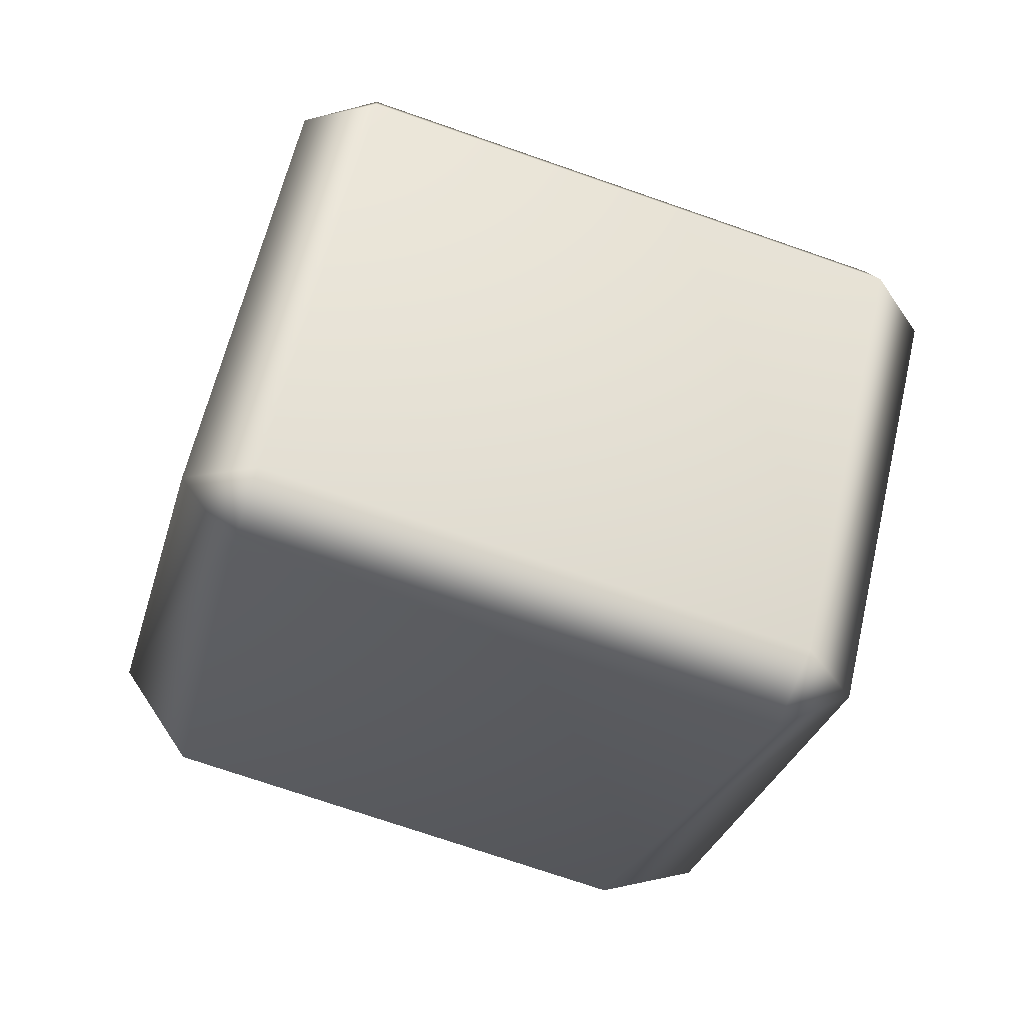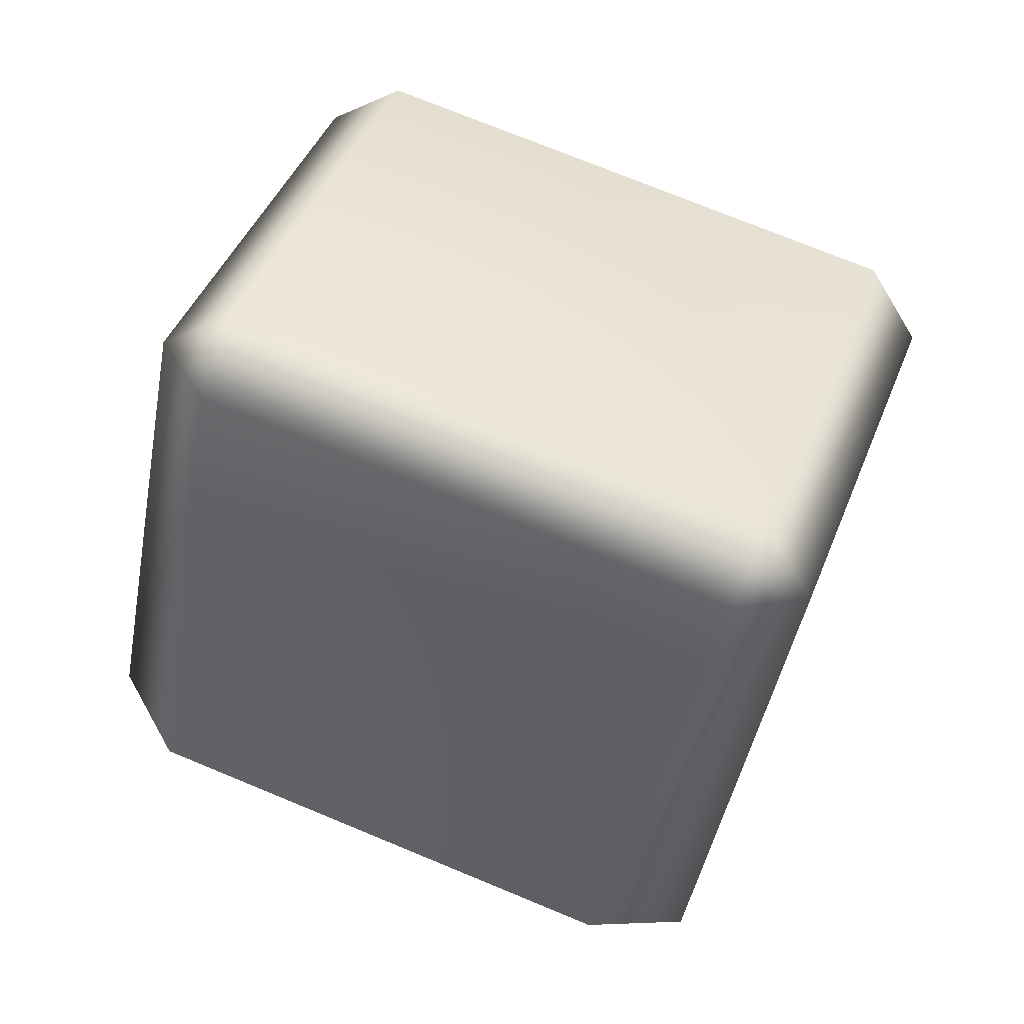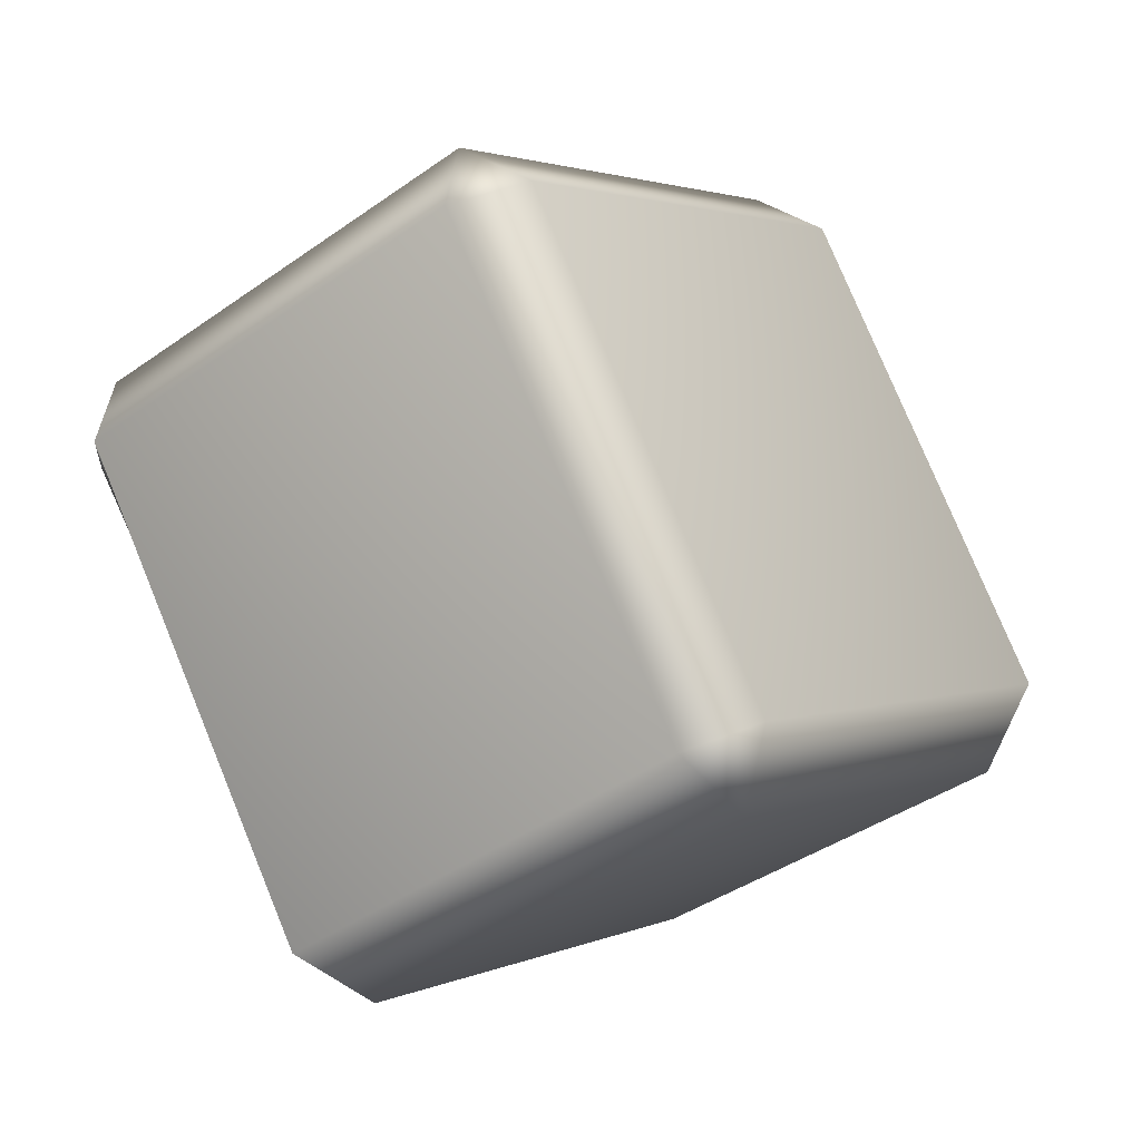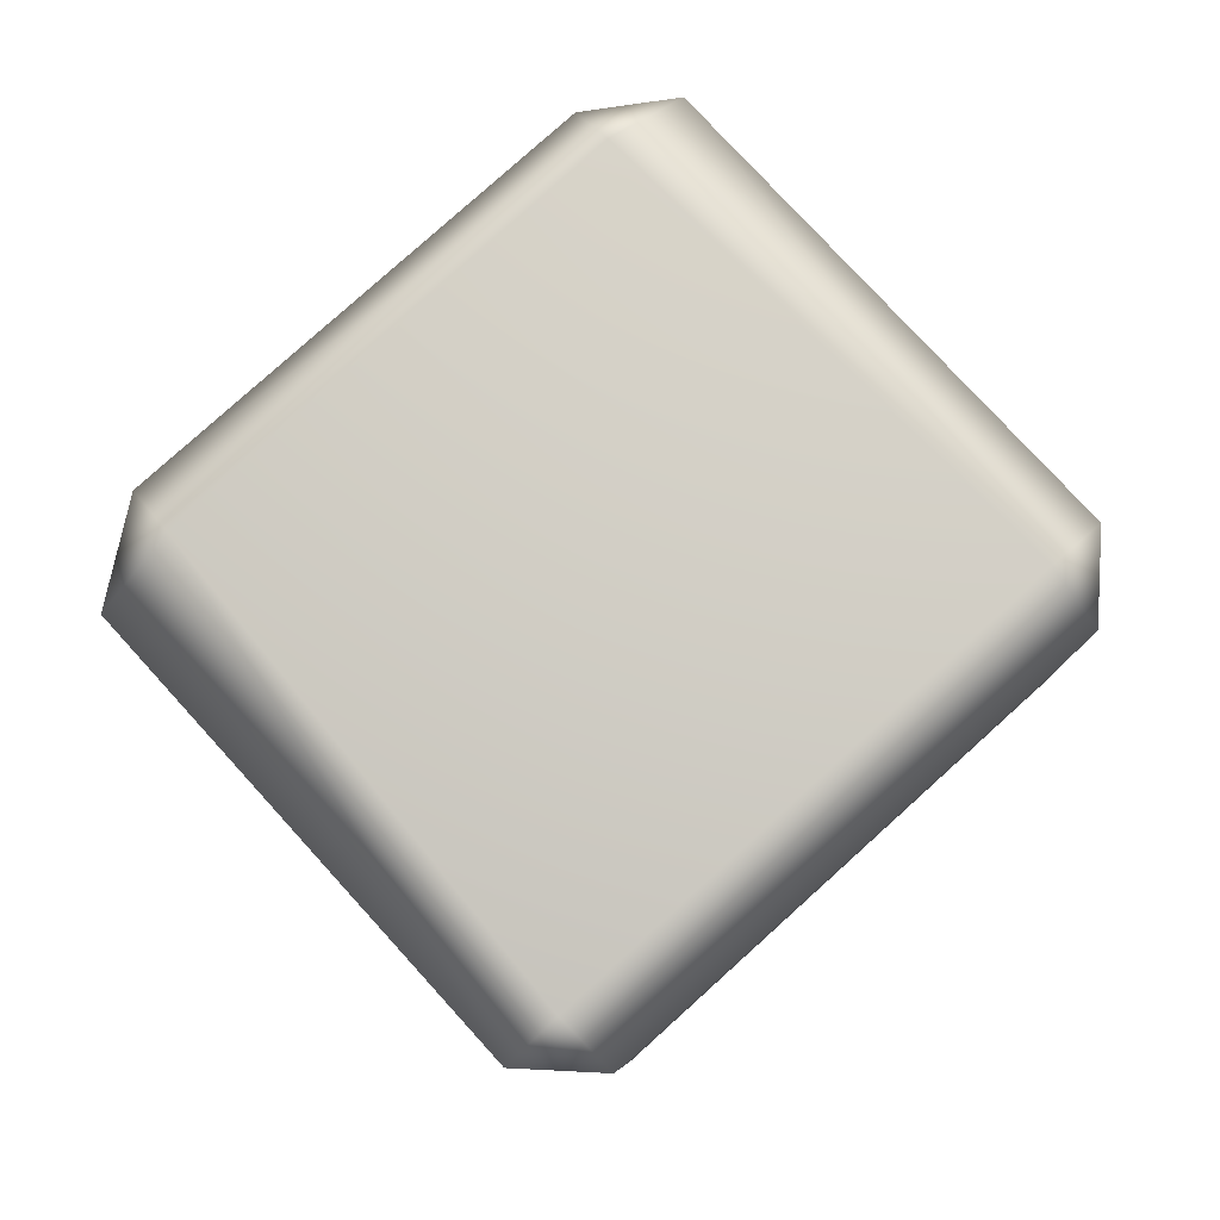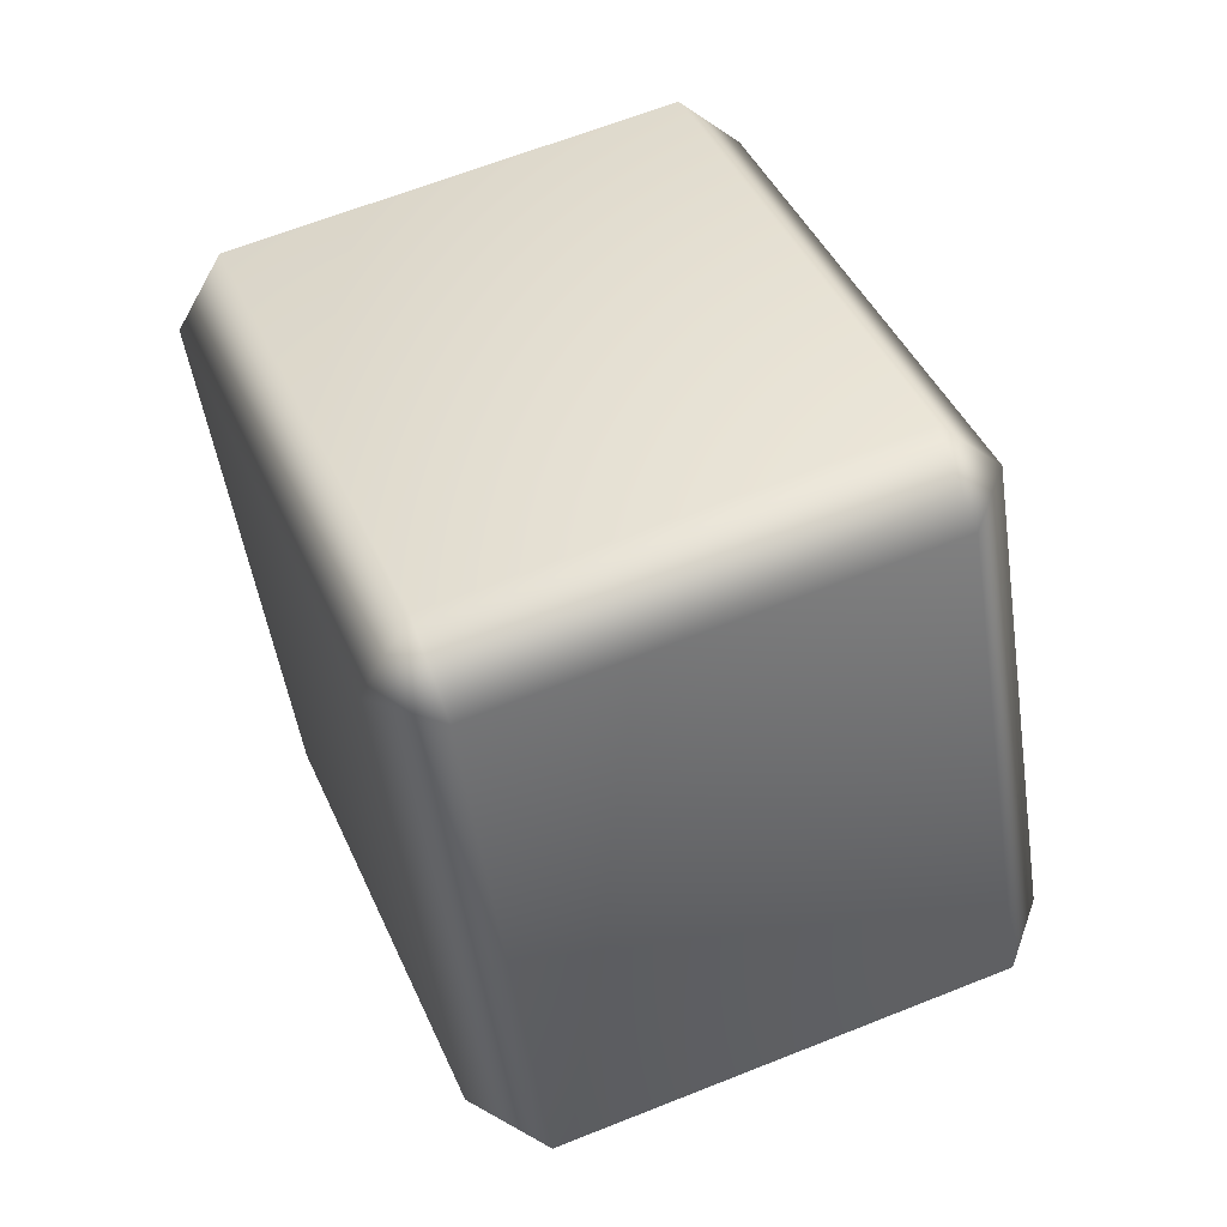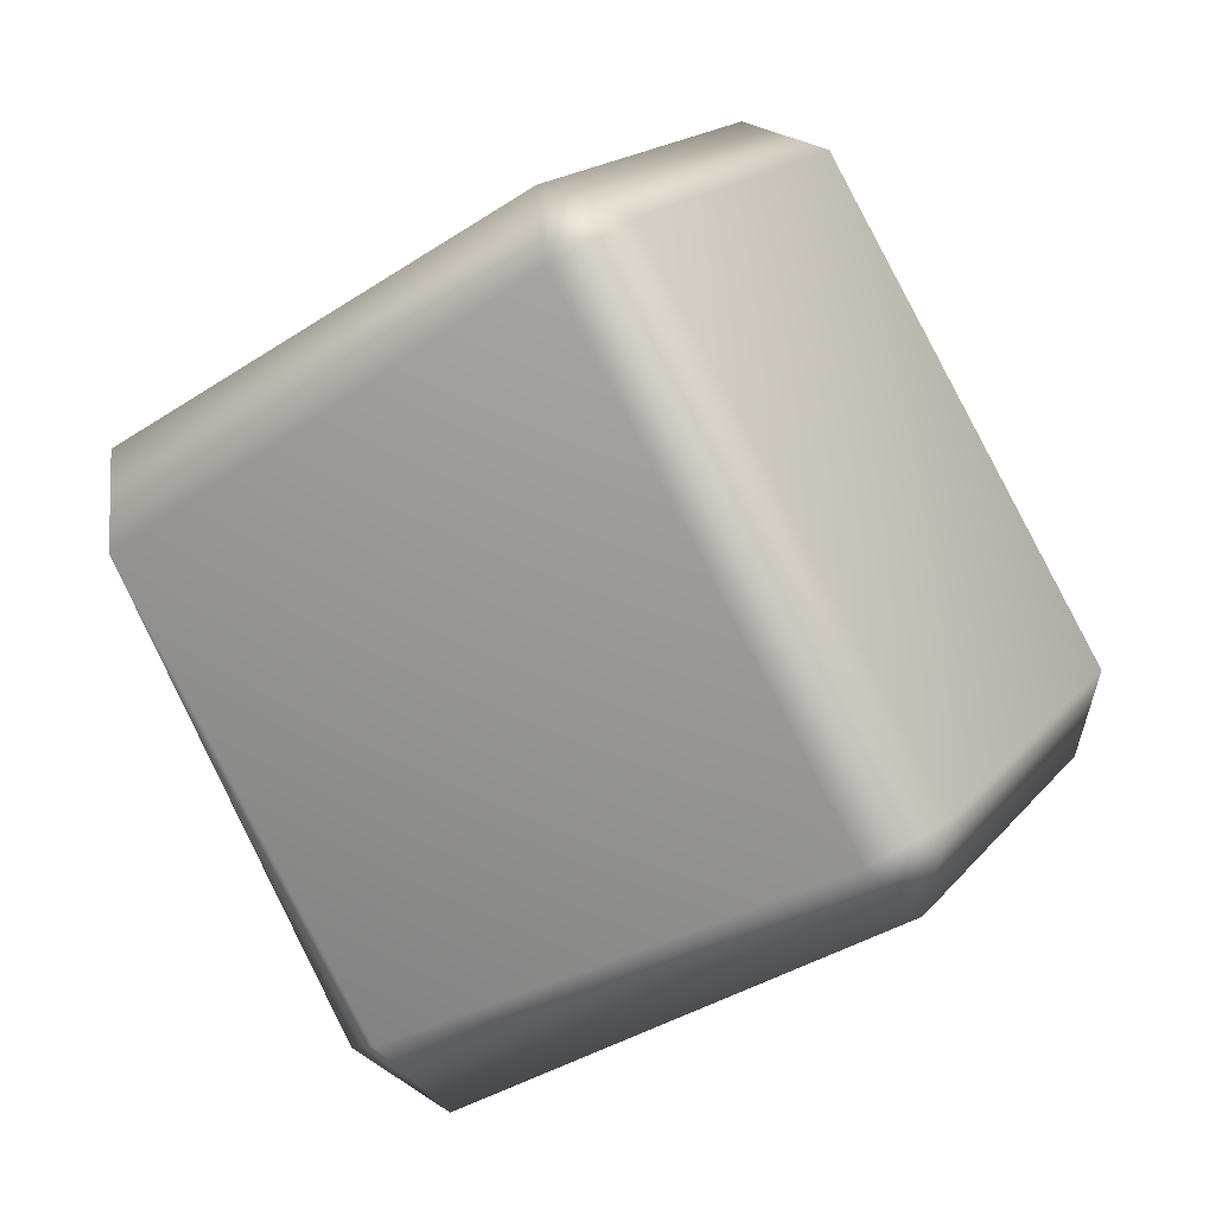
<metadata>
{"format":"obj","ext":"obj","renderer":"f3d","projection":"perspective","resolution":1024,"background":"white","views":[{"elev":44.0,"azim":-6.9,"up":"+Z"},{"elev":-65.8,"azim":0.7,"up":"+Y"},{"elev":-19.0,"azim":108.4,"up":"+Z"},{"elev":-72.5,"azim":-122.0,"up":"+Y"},{"elev":20.0,"azim":52.7,"up":"+Z"},{"elev":-71.0,"azim":-43.1,"up":"+Y"}]}
</metadata>
<code>
g m_prep_meatKebab_02
v 0.1513 0.01637 0.06046
v 0.1381 0.037 0.07086
v 0.1041 0.09129 -0.08
v 0.1173 0.07066 -0.09039
v -0.02288 0.08144 0.1231
v -0.05686 0.1357 -0.02774
v 0.1367 0.01479 0.08543
v -0.02428 0.05923 0.1377
v -0.02288 0.08144 0.1231
v 0.1381 0.037 0.07086
v 0.1513 0.01637 0.06046
v 0.1042 -0.1122 0.02478
v 0.08963 -0.1138 0.04975
v 0.1367 0.01479 0.08543
v 0.07025 -0.05794 -0.1261
v 0.1173 0.07066 -0.09039
v 0.1381 0.037 0.07086
v 0.07973 -0.1225 0.02662
v -0.05686 0.1357 -0.02774
v -0.02288 0.08144 0.1231
v -0.04737 0.07121 0.1249
v -0.08342 0.1174 -0.02983
v -0.02428 0.05923 0.1377
v -0.07136 -0.06938 0.102
v -0.09445 -0.05739 0.08927
v -0.04737 0.07121 0.1249
v 0.1367 0.01479 0.08543
v 0.08963 -0.1138 0.04975
v -0.02288 0.08144 0.1231
v -0.08126 -0.07802 0.07887
v 0.03816 -0.065 -0.1224
v 0.07973 -0.1225 0.02662
v 0.1042 -0.1122 0.02478
v 0.07025 -0.05794 -0.1261
v -0.1075 -0.02479 -0.07516
v 0.03943 -0.0449 -0.1356
v -0.08126 -0.07802 0.07887
v -0.07136 -0.06938 0.102
v 0.08963 -0.1138 0.04975
v -0.1246 0.004981 -0.06101
v -0.09445 -0.05739 0.08927
v 0.07025 -0.05794 -0.1261
v 0.1173 0.07066 -0.09039
v 0.09424 0.08265 -0.1031
v 0.03943 -0.0449 -0.1356
v -0.07066 0.1188 -0.05165
v 0.1041 0.09129 -0.08
v -0.05686 0.1357 -0.02774
v -0.1052 0.003592 -0.0844
v -0.1075 -0.02479 -0.07516
v -0.08342 0.1174 -0.02983
v -0.1246 0.004981 -0.06101
v -0.1246 0.004981 -0.06101
v 0.07025 -0.05794 -0.1261
v 0.03816 -0.065 -0.1224
v -0.08342 0.1174 -0.02983
v -0.04737 0.07121 0.1249
v -0.09445 -0.05739 0.08927
v -0.1246 0.004981 -0.06101
g m_prep_meatKebab_02_0
f 3 2 1
f 4 3 1
f 5 2 3
f 6 5 3
f 9 8 7
f 10 9 7
f 13 12 11
f 14 13 11
f 11 12 15
f 16 11 15
f 14 11 17
f 13 18 12
f 21 20 19
f 22 21 19
f 25 24 23
f 26 25 23
f 23 24 27
f 24 28 27
f 23 29 26
f 24 25 30
f 33 32 31
f 34 33 31
f 31 32 35
f 31 35 36
f 32 37 35
f 38 37 32
f 39 38 32
f 35 37 40
f 37 41 40
f 44 43 42
f 45 44 42
f 46 44 45
f 44 46 47
f 44 47 43
f 46 48 47
f 49 46 45
f 50 49 45
f 51 46 49
f 46 51 48
f 52 51 49
f 50 53 49
f 55 45 54
f 58 57 56
f 59 58 56

</code>
